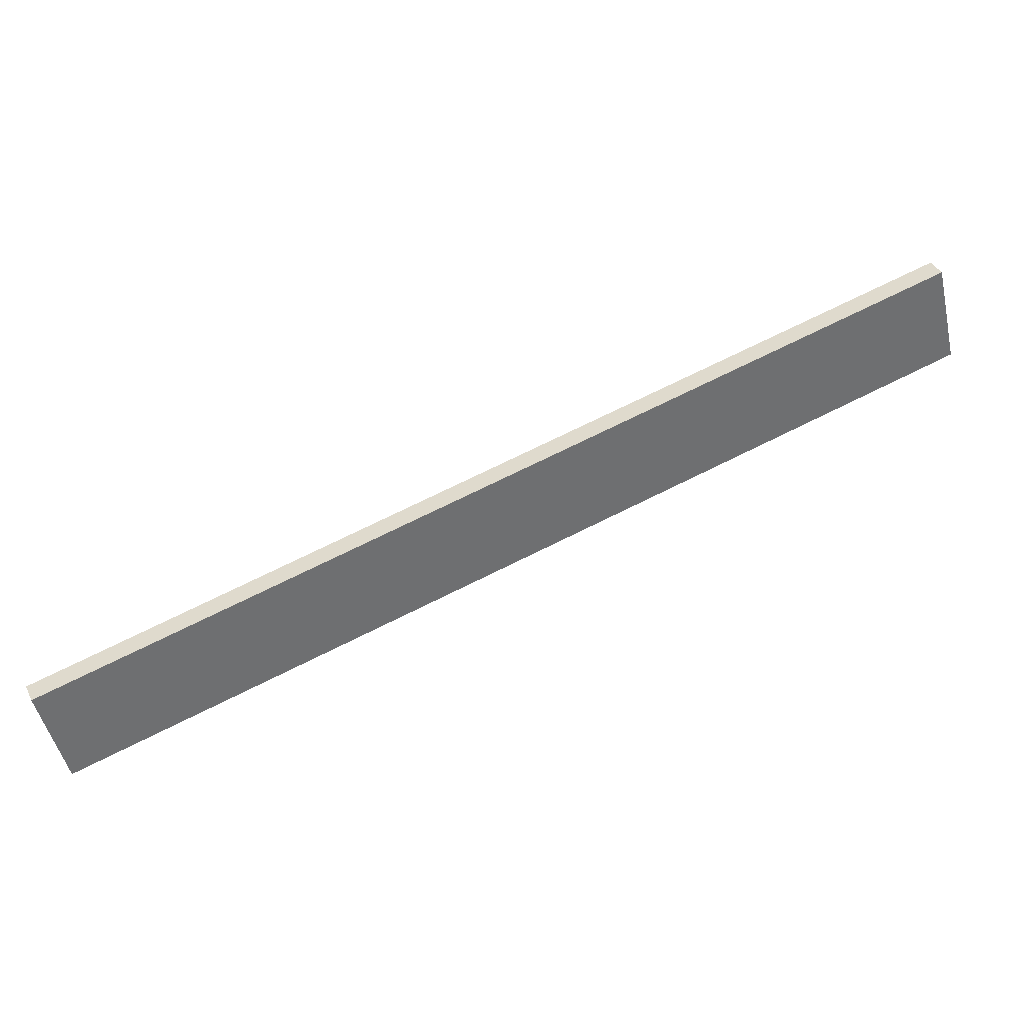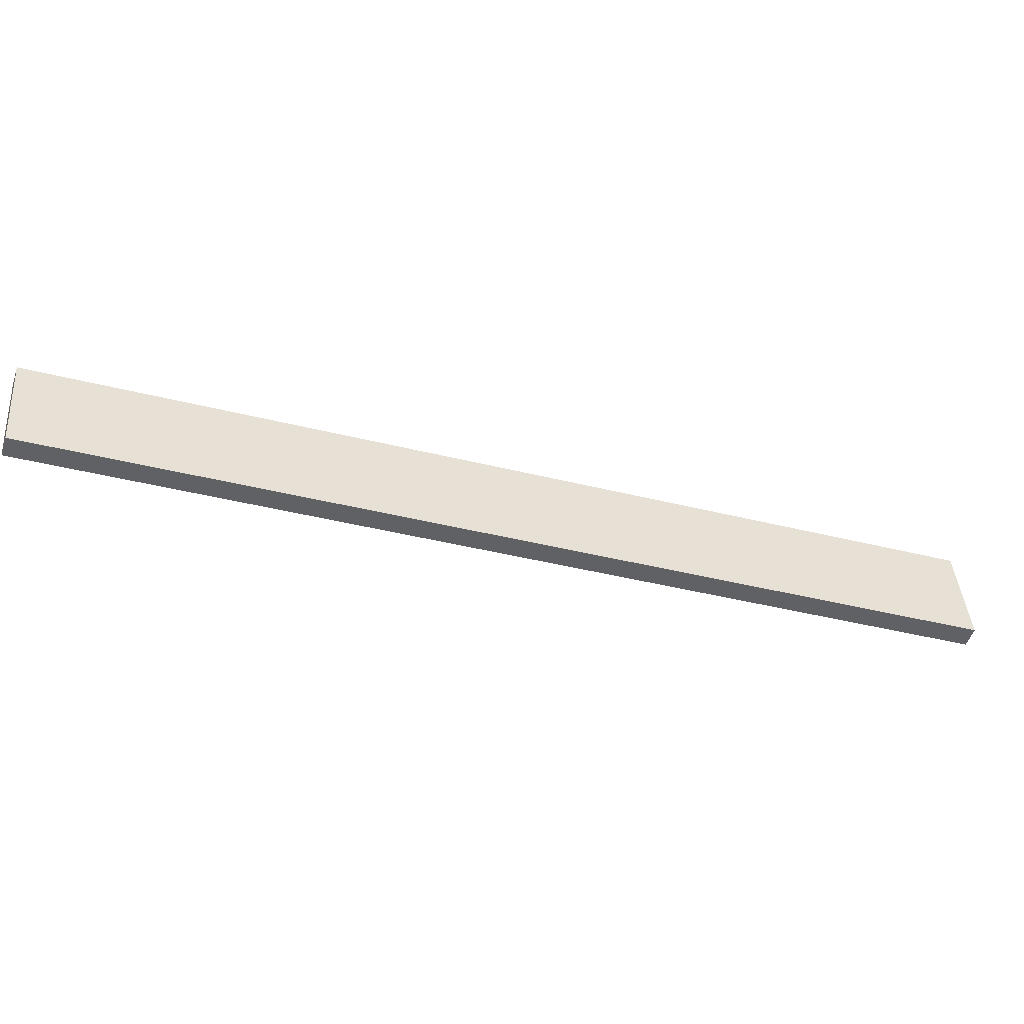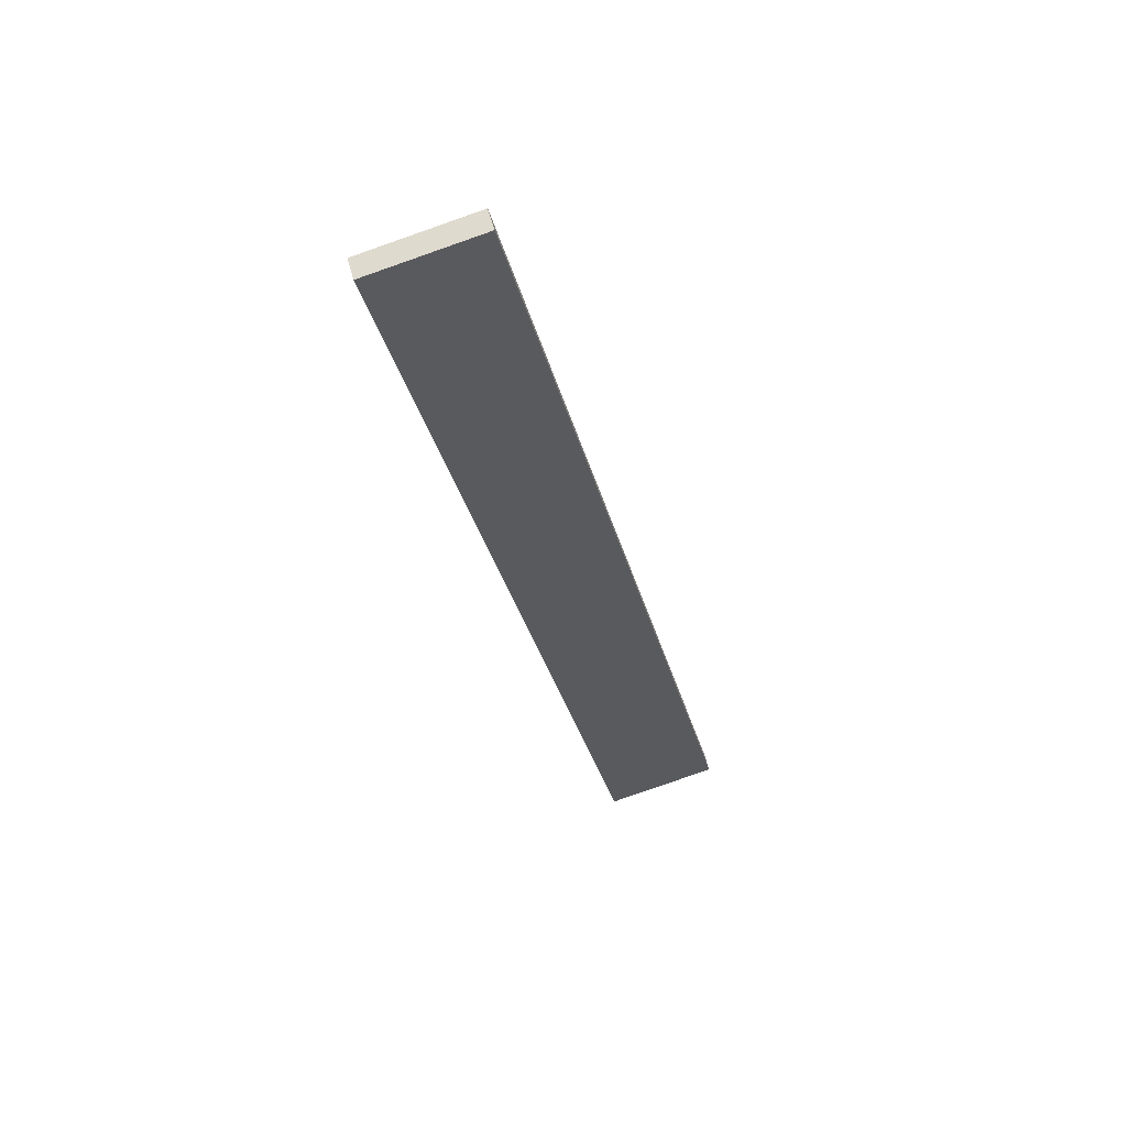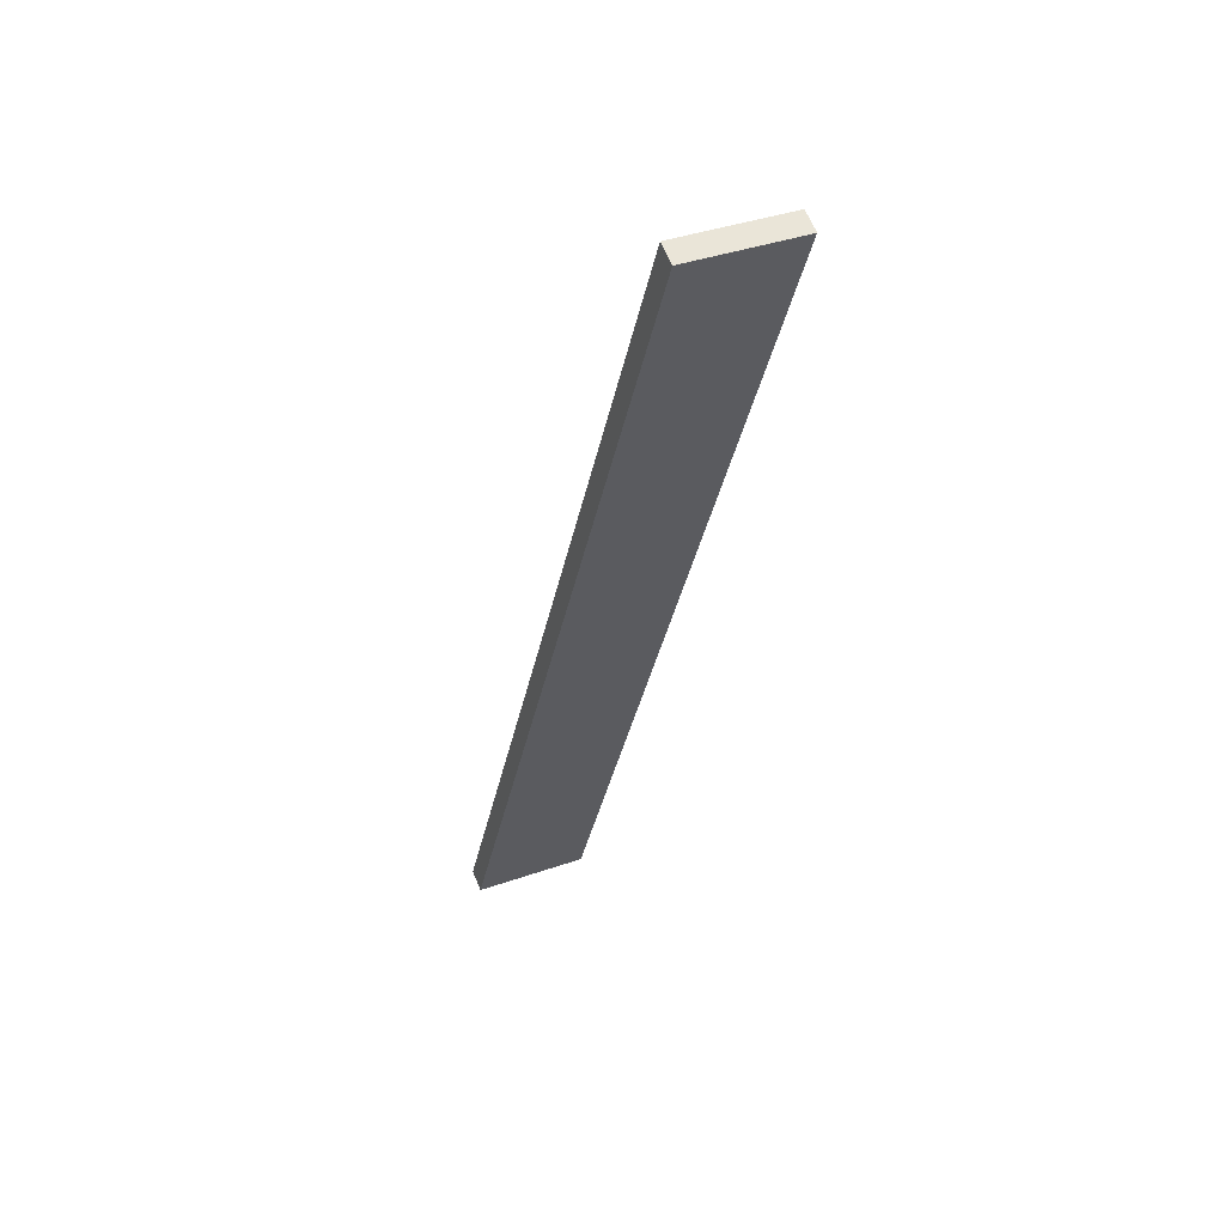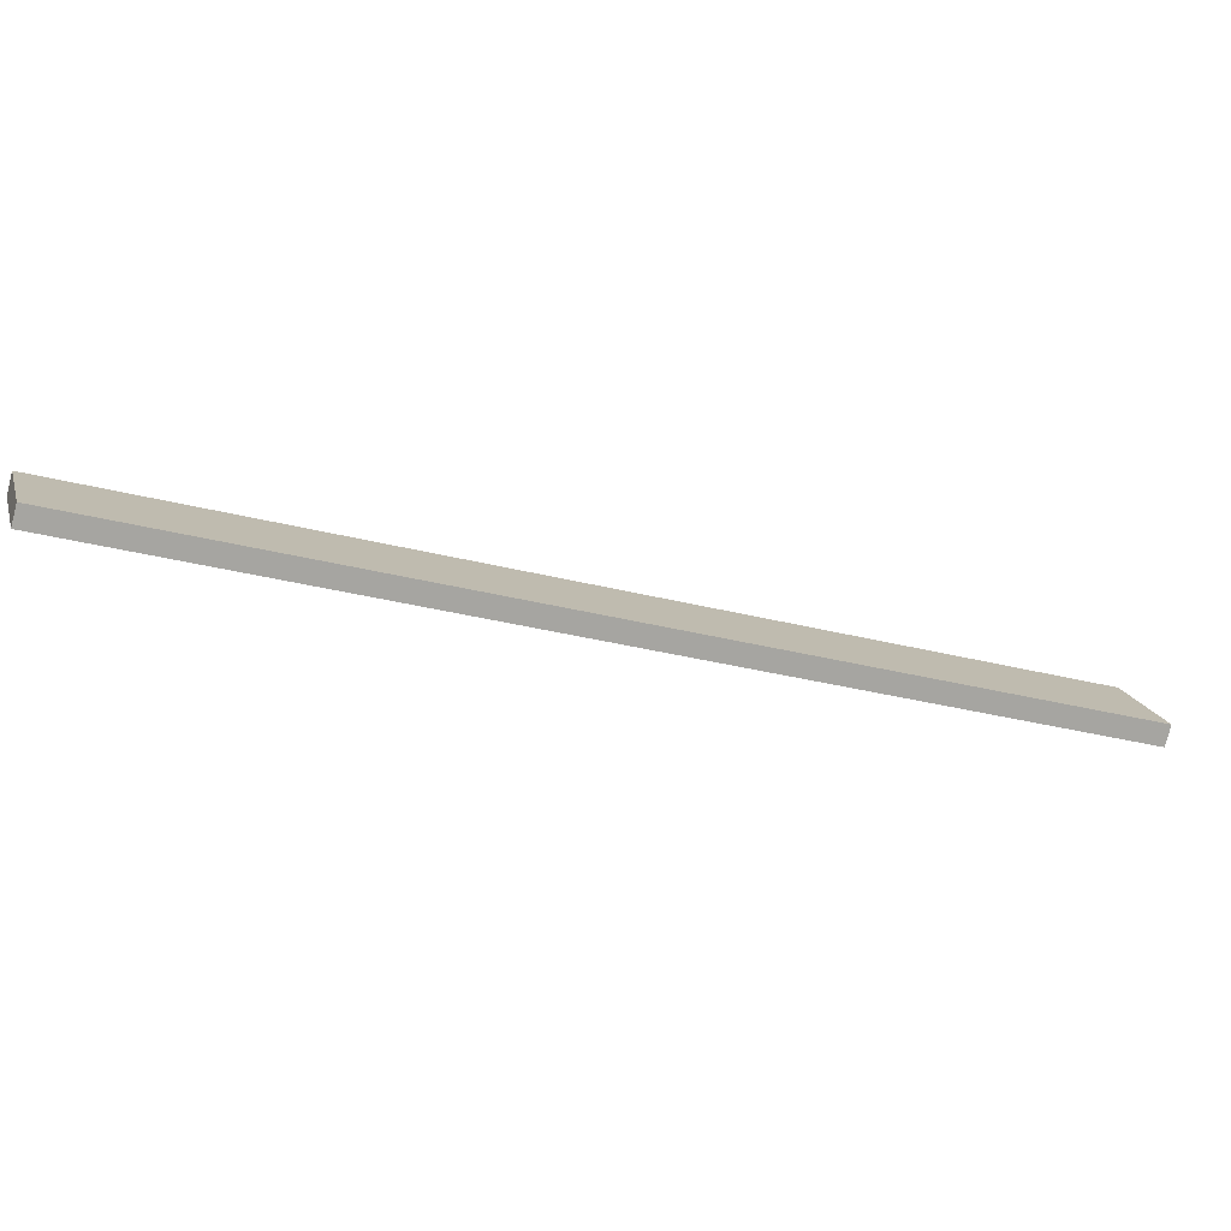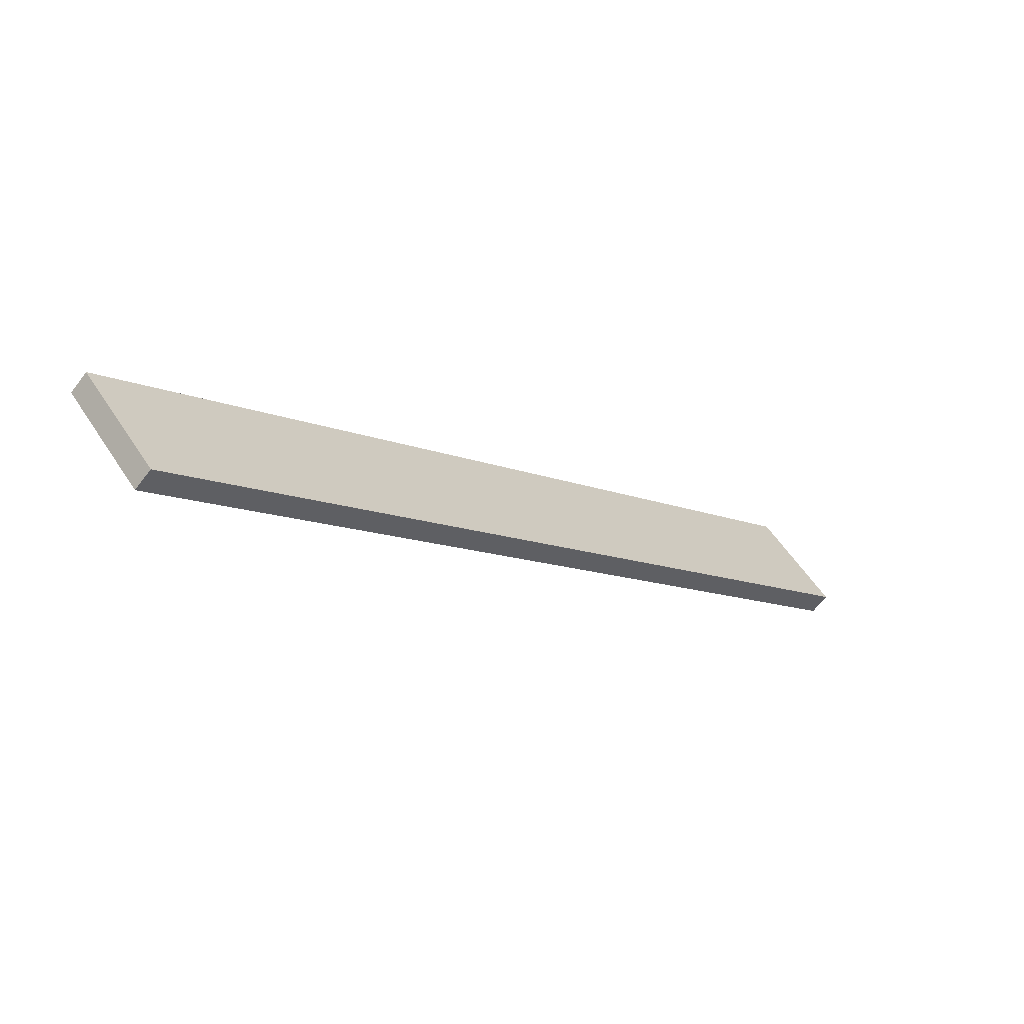
<metadata>
{"format":"obj","ext":"obj","renderer":"f3d","projection":"perspective","resolution":1024,"background":"white","views":[{"elev":-66.1,"azim":157.8,"up":"+Y"},{"elev":58.6,"azim":-40.2,"up":"+Y"},{"elev":-9.3,"azim":-119.2,"up":"+Y"},{"elev":-11.9,"azim":-142.3,"up":"+Y"},{"elev":35.0,"azim":-50.6,"up":"+Y"},{"elev":-61.1,"azim":-63.6,"up":"+Z"}]}
</metadata>
<code>
o WoodenBrokenPlanks_132
v 136 64.61 -121.3
v 252.3 11.69 -16.87
v 242.3 17.33 -2.954
v 126 70.25 -107.3
v 137.5 67.74 -121.4
v 127.6 73.38 -107.5
v 243.9 20.45 -3.107
v 253.8 14.82 -17.02
f 1 2 3 4
f 5 6 7 8
f 1 4 6 5
f 4 3 7 6
f 3 2 8 7
f 2 1 5 8

</code>
